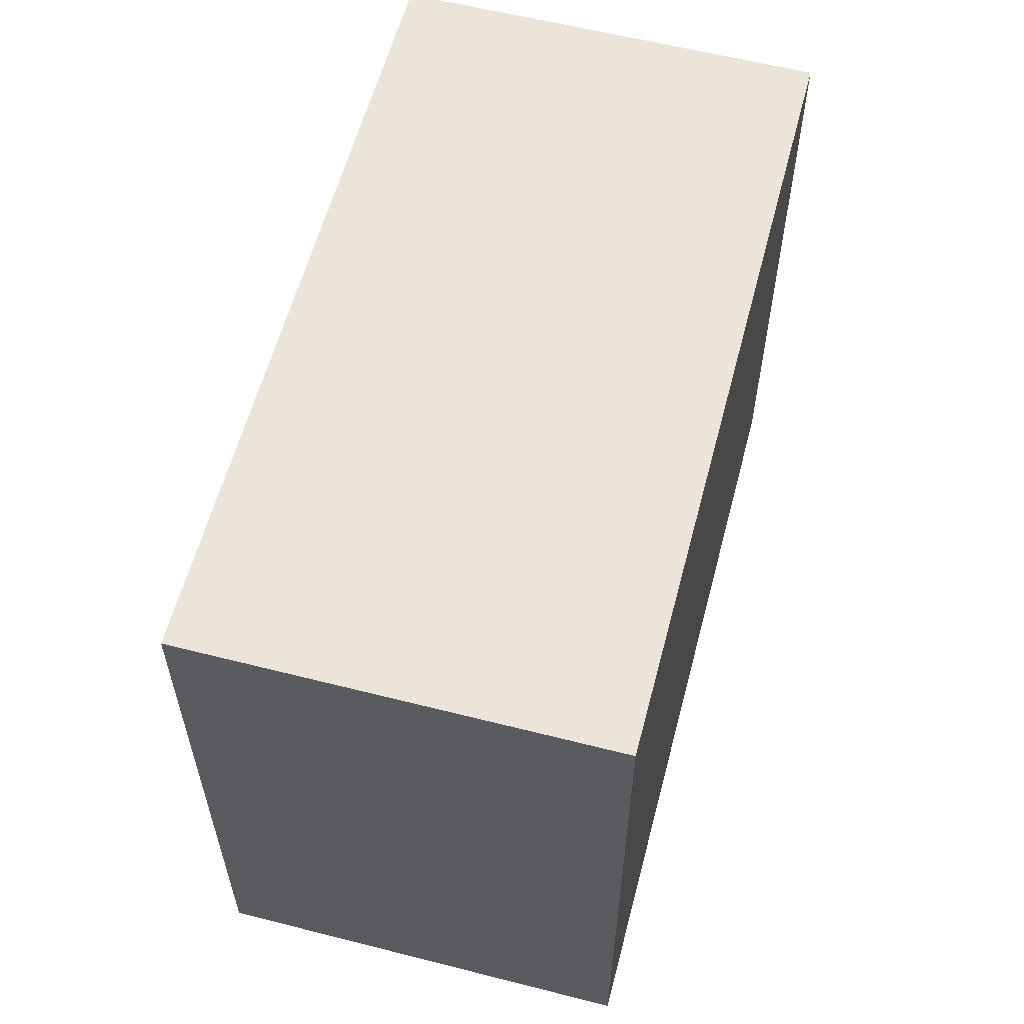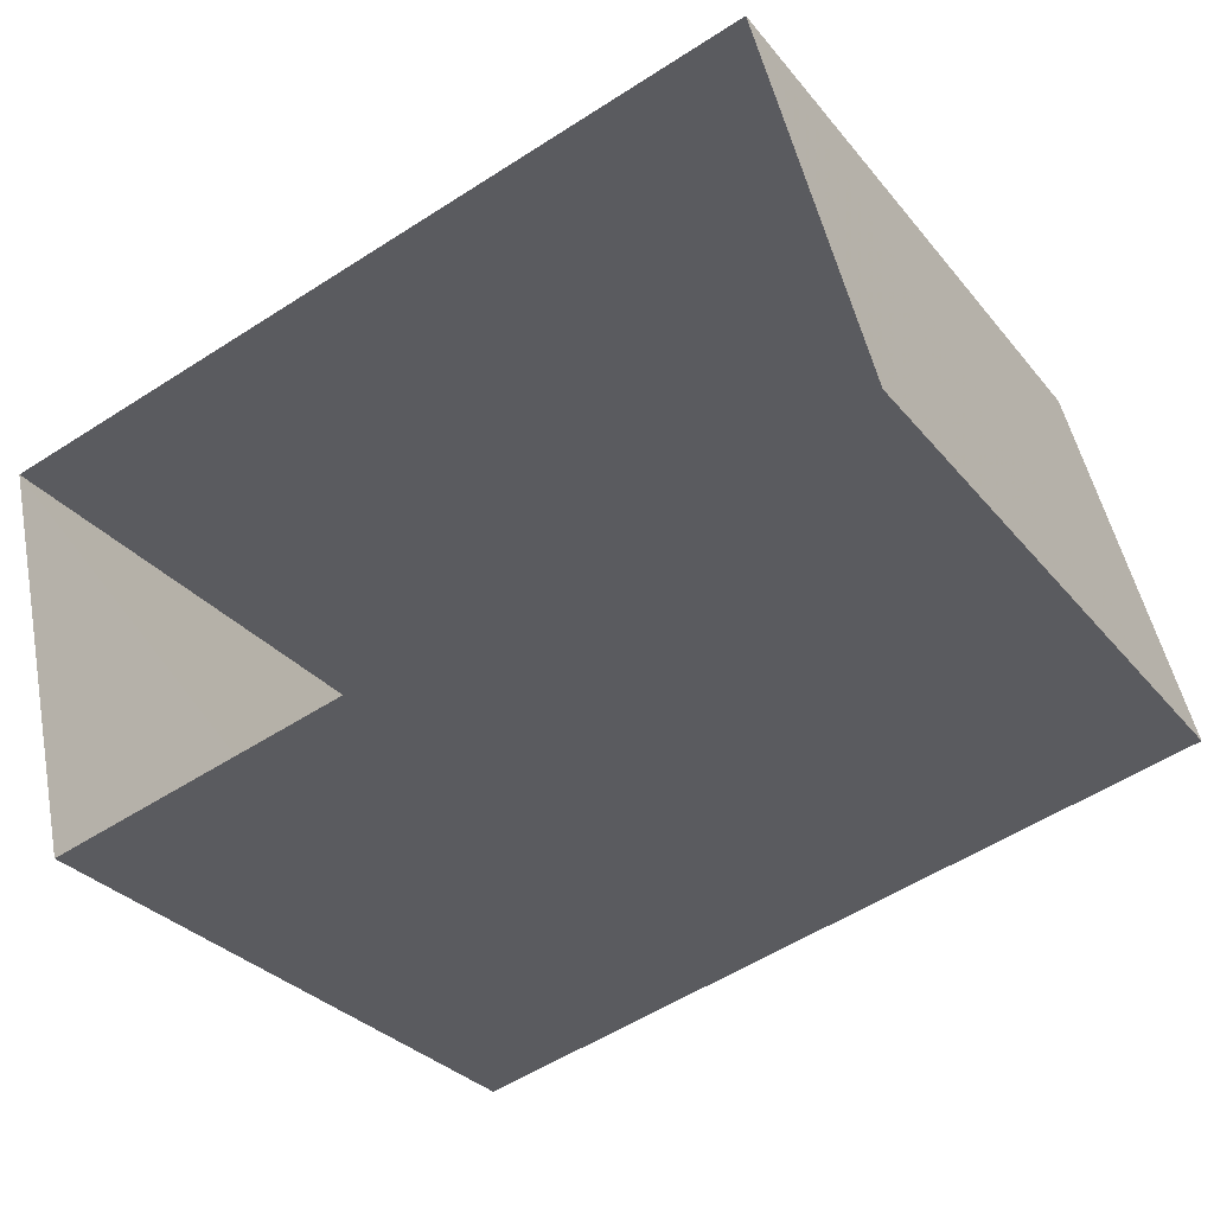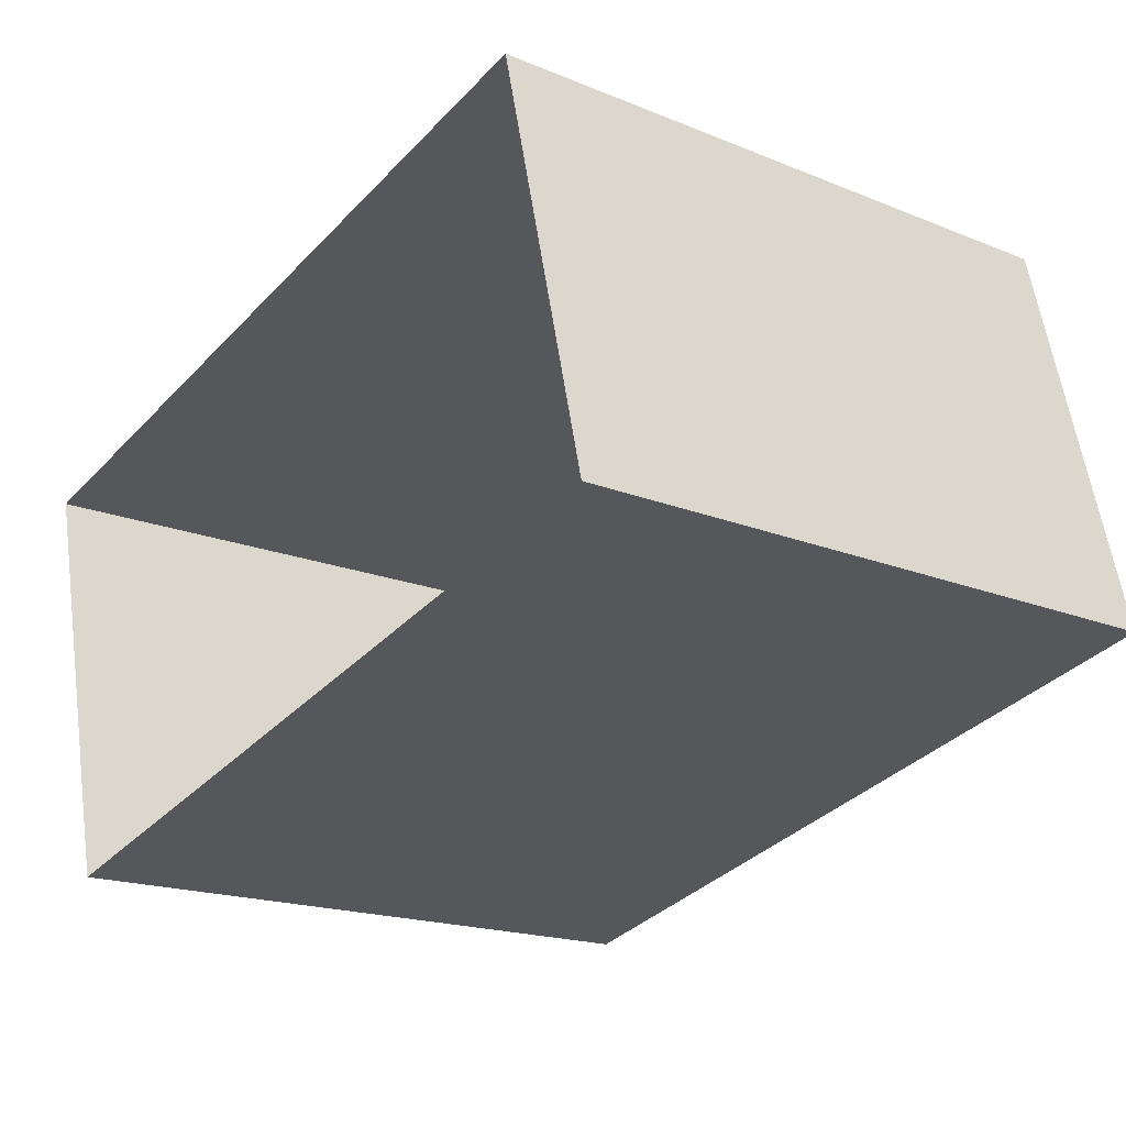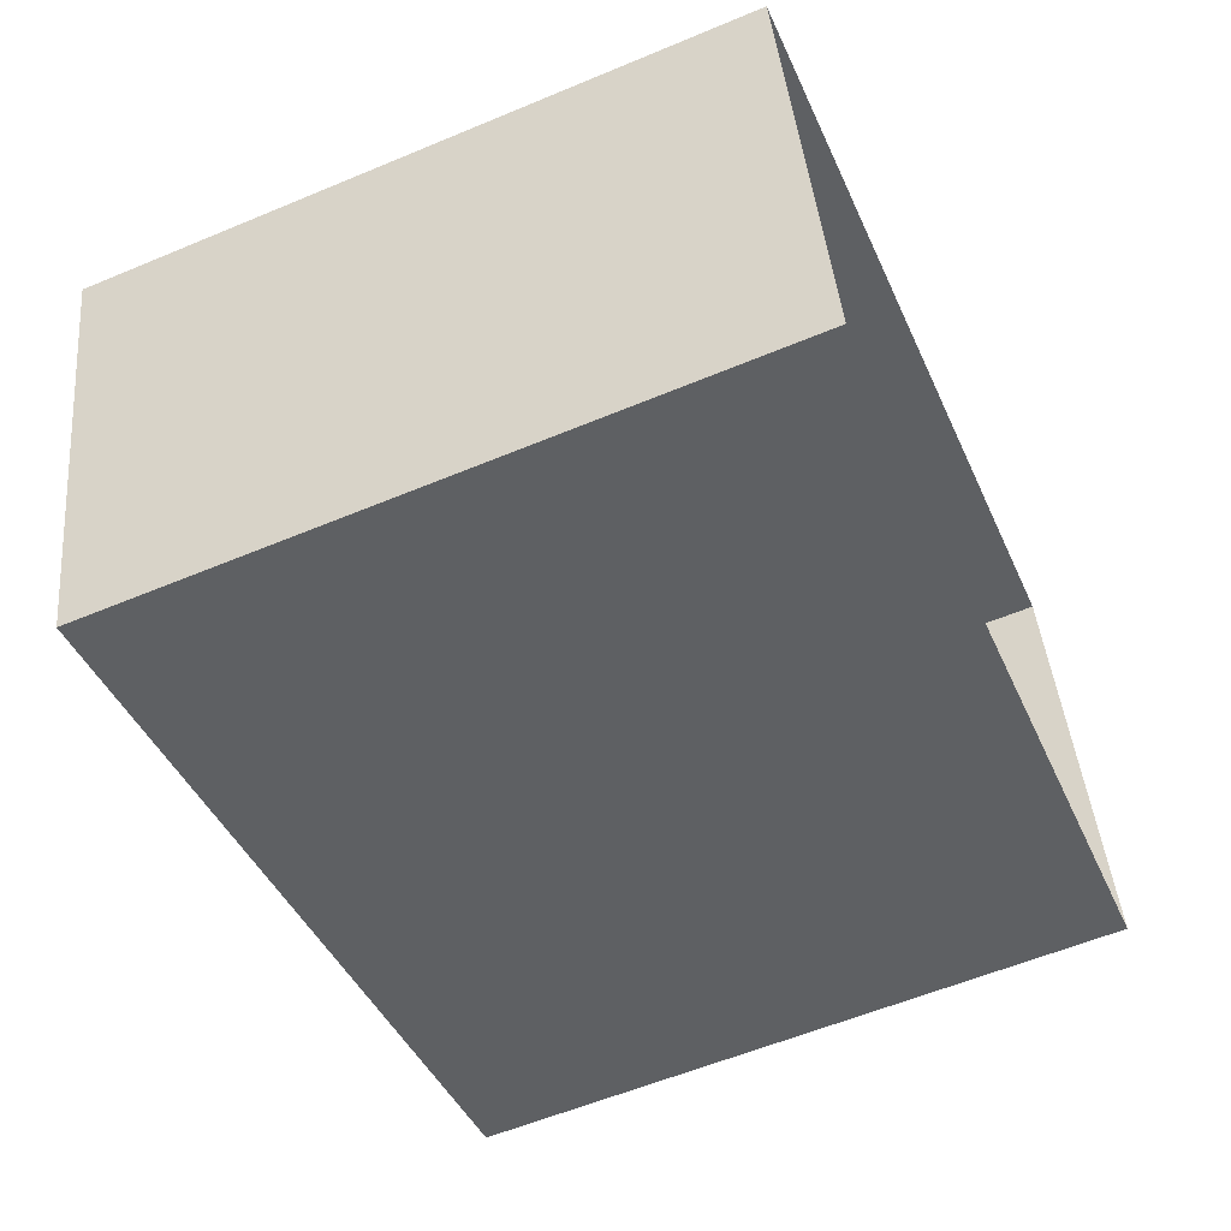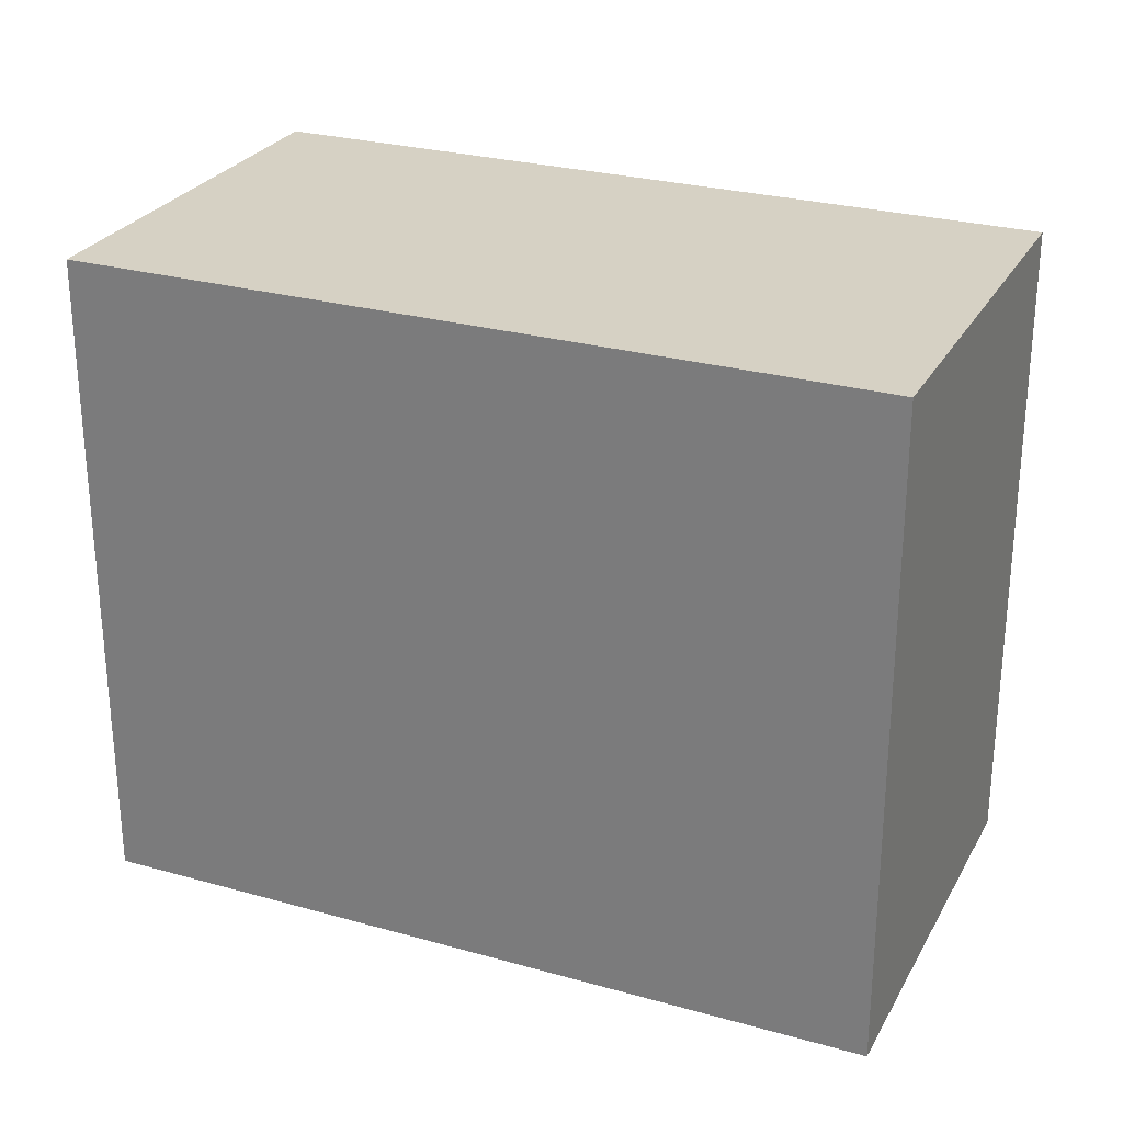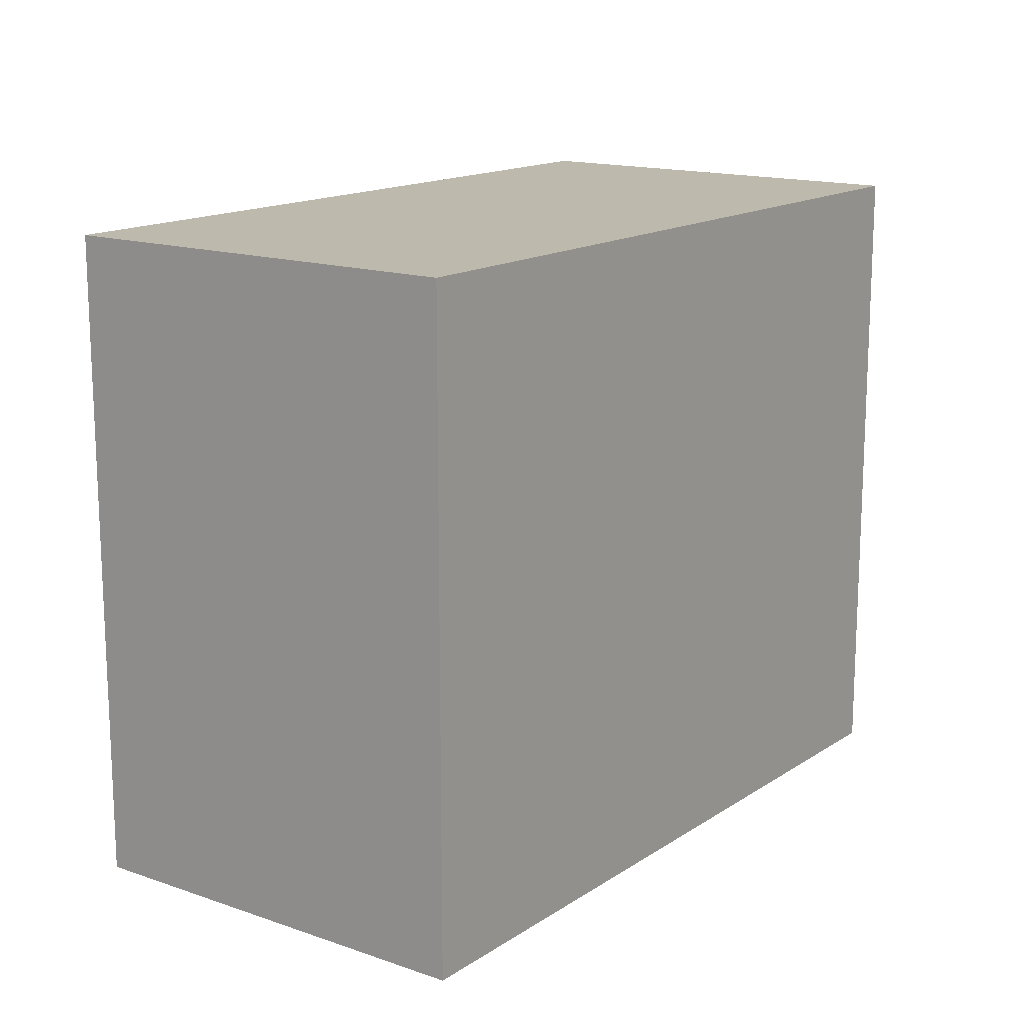
<metadata>
{"format":"obj","ext":"obj","renderer":"f3d","projection":"perspective","resolution":1024,"background":"white","views":[{"elev":59.0,"azim":-89.1,"up":"+Z"},{"elev":-30.4,"azim":-148.5,"up":"+Y"},{"elev":-18.2,"azim":-128.3,"up":"+Y"},{"elev":-58.0,"azim":113.4,"up":"+Y"},{"elev":27.0,"azim":9.8,"up":"+Z"},{"elev":15.2,"azim":-67.4,"up":"+Z"}]}
</metadata>
<code>
v 1.302e+04 -1.526e+04 21.13
v 1.302e+04 -1.526e+04 21.13
v 1.302e+04 -1.526e+04 21.13
v 1.302e+04 -1.526e+04 21.13
v 1.302e+04 -1.526e+04 23.5
v 1.302e+04 -1.526e+04 23.5
v 1.302e+04 -1.526e+04 23.5
v 1.302e+04 -1.526e+04 23.5
f 1 2 3
f 1 4 2
f 5 6 7
f 5 8 6
f 6 1 3
f 7 6 3
f 8 4 1
f 6 8 1
f 8 2 4
f 8 5 2
f 5 3 2
f 5 7 3

</code>
